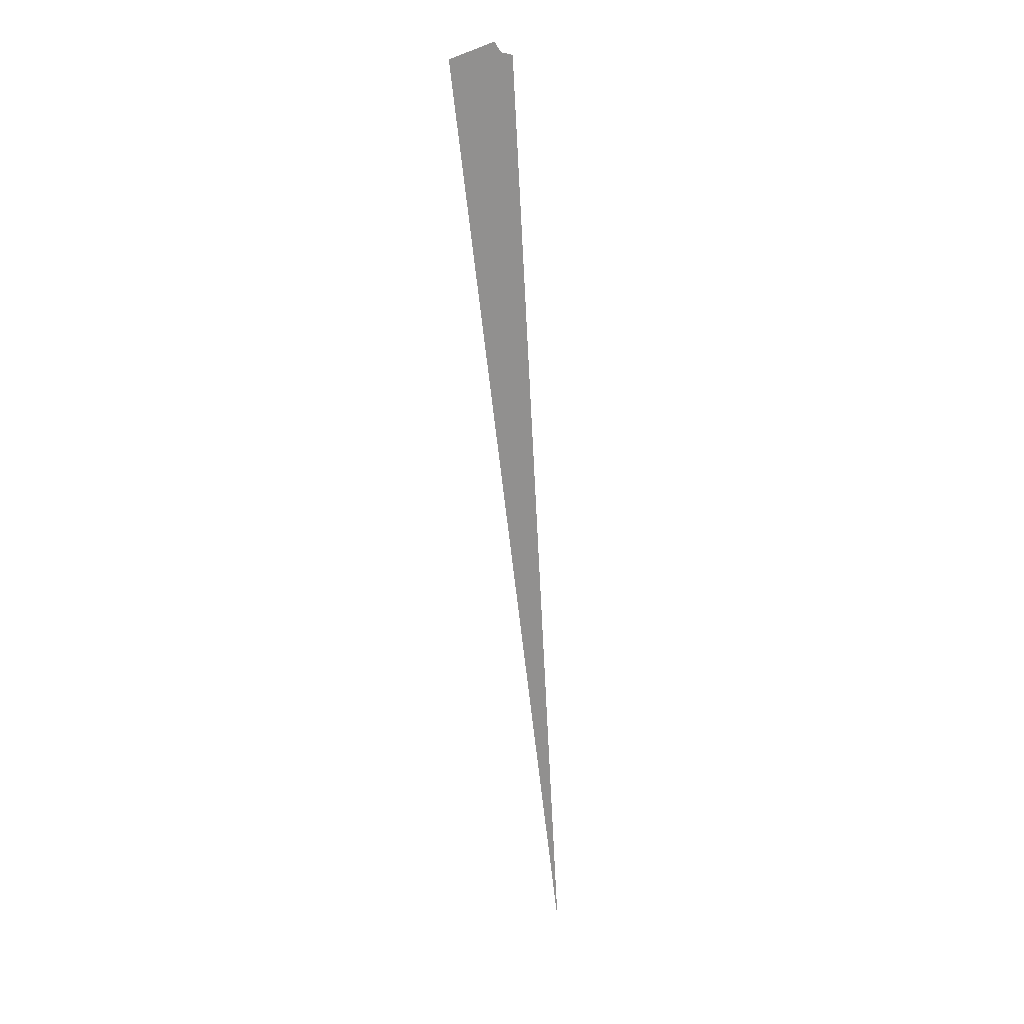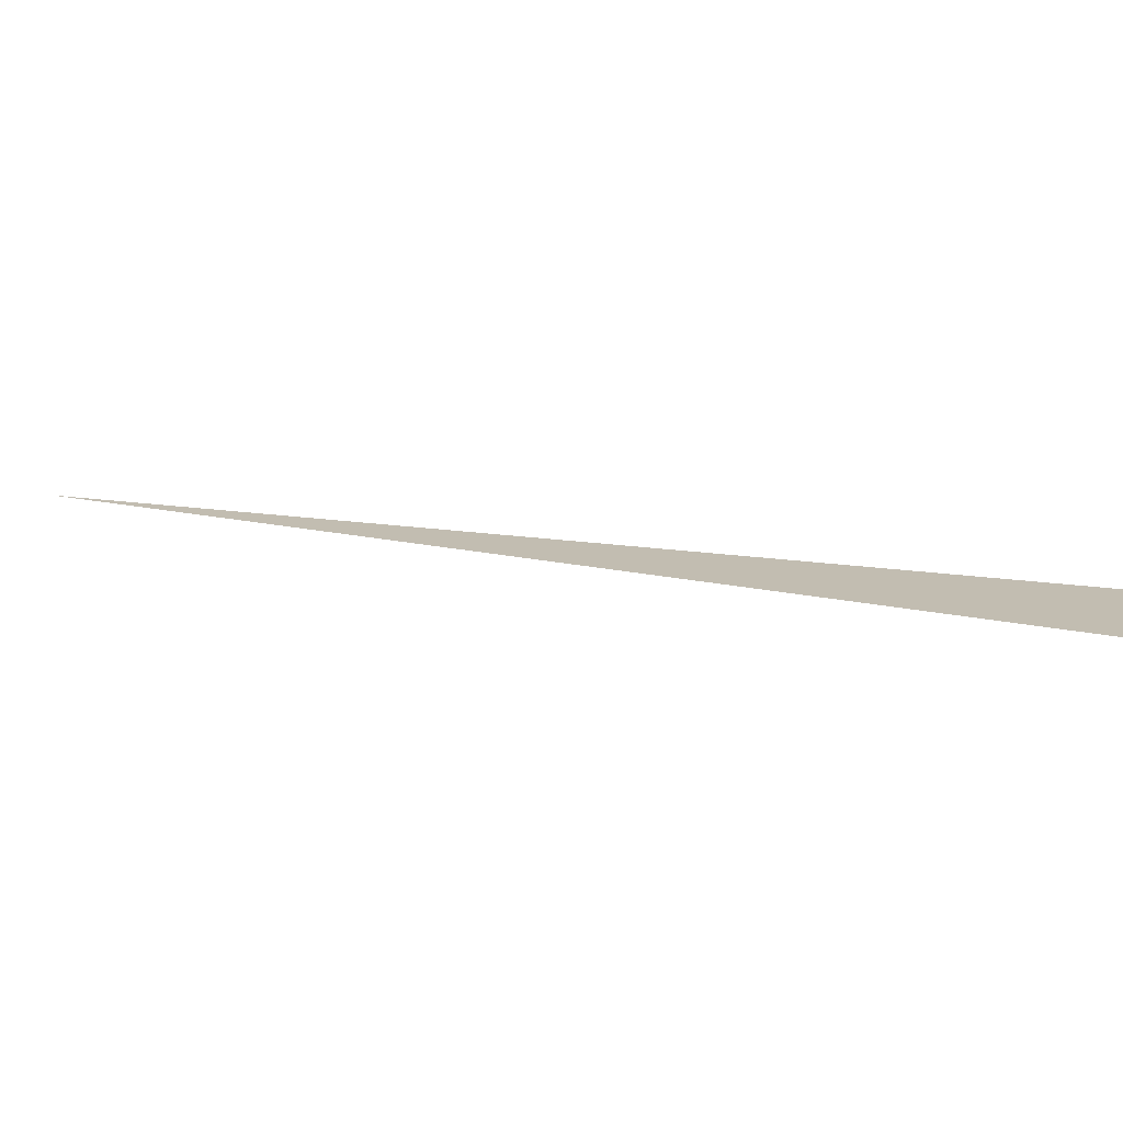
<metadata>
{"format":"obj","ext":"obj","renderer":"f3d","projection":"perspective","resolution":1024,"background":"white","views":[{"elev":46.3,"azim":172.2,"up":"+Y"},{"elev":54.9,"azim":119.4,"up":"+Z"}]}
</metadata>
<code>
v 0 0.6034 0.3729
v 0 -0.6034 -0.3729
v 0 -0.6034 0.3729
v 0.6034 -0.3729 0
v -0.6034 -0.3729 0
v 0.6034 0.3729 0
v -0.6034 0.3729 0
v -0.3729 0 0.6034
v -0.3729 0 -0.6034
v 0.3729 0 0.6034
v 0.3729 0 -0.6034
v 0.3014 0.101 0.6894
v -0.3014 0.101 -0.6894
v -0.3014 -0.101 0.6894
v 0.3014 -0.101 -0.6894
v -0.101 0.6894 -0.3014
v 0.101 0.6894 0.3014
v 0.101 -0.6894 -0.3014
v -0.101 -0.6894 0.3014
v -0.6894 -0.3014 0.101
v 0.6894 -0.3014 -0.101
v 0.6894 0.3014 0.101
v -0.6894 0.3014 -0.101
v 0.1321 -0.6004 -0.4455
v -0.1321 -0.6004 0.4455
v -0.1321 0.6004 -0.4455
v 0.1321 0.6004 0.4455
v -0.6004 -0.4455 0.1321
v 0.6004 -0.4455 -0.1321
v 0.6004 0.4455 0.1321
v -0.6004 0.4455 -0.1321
v -0.4455 0.1321 -0.6004
v 0.4455 0.1321 0.6004
v 0.4455 -0.1321 -0.6004
v -0.4455 -0.1321 0.6004
v 0 9.901 -6.119
v 0 9.901 6.119
v 0 -9.901 -6.119
v 0 -9.901 6.119
v 9.901 -6.119 0
v -9.901 -6.119 0
v 9.901 6.119 0
v -9.901 6.119 0
v -6.119 0 9.901
v -6.119 0 -9.901
v 6.119 0 9.901
v 6.119 0 -9.901
v -0.06964 -0.7014 -0.282
v 0.06964 -0.7014 0.282
v 0.06964 0.7014 -0.282
v -0.06964 0.7014 0.282
v 0.7014 -0.282 0.06964
v -0.7014 -0.282 -0.06964
v -0.7014 0.282 0.06964
v 0.7014 0.282 -0.06964
v 0.282 0.06964 -0.7014
v -0.282 0.06964 0.7014
v -0.282 -0.06964 -0.7014
v 0.282 -0.06964 0.7014
v -0.6198 -0.4141 -0.1441
v 0.6198 -0.4141 0.1441
v 0.6198 0.4141 -0.1441
v -0.6198 0.4141 0.1441
v 0.4141 -0.1441 0.6198
v -0.4141 -0.1441 -0.6198
v -0.4141 0.1441 0.6198
v 0.4141 0.1441 -0.6198
v 0.1441 0.6198 -0.4141
v -0.1441 0.6198 0.4141
v -0.1441 -0.6198 -0.4141
v 0.1441 -0.6198 0.4141
v -0.5151 0.0194 0.5573
v 0.5151 0.0194 -0.5573
v 0.5151 -0.0194 0.5573
v -0.5151 -0.0194 -0.5573
v 0.0194 0.5573 -0.5151
v -0.0194 0.5573 0.5151
v -0.0194 -0.5573 -0.5151
v 0.0194 -0.5573 0.5151
v 0.5573 -0.5151 0.0194
v -0.5573 -0.5151 -0.0194
v -0.5573 0.5151 0.0194
v 0.5573 0.5151 -0.0194
v 0 0.6034 -0.3729
f 84 26 38 62 50
f 84 50 62 38 26

</code>
